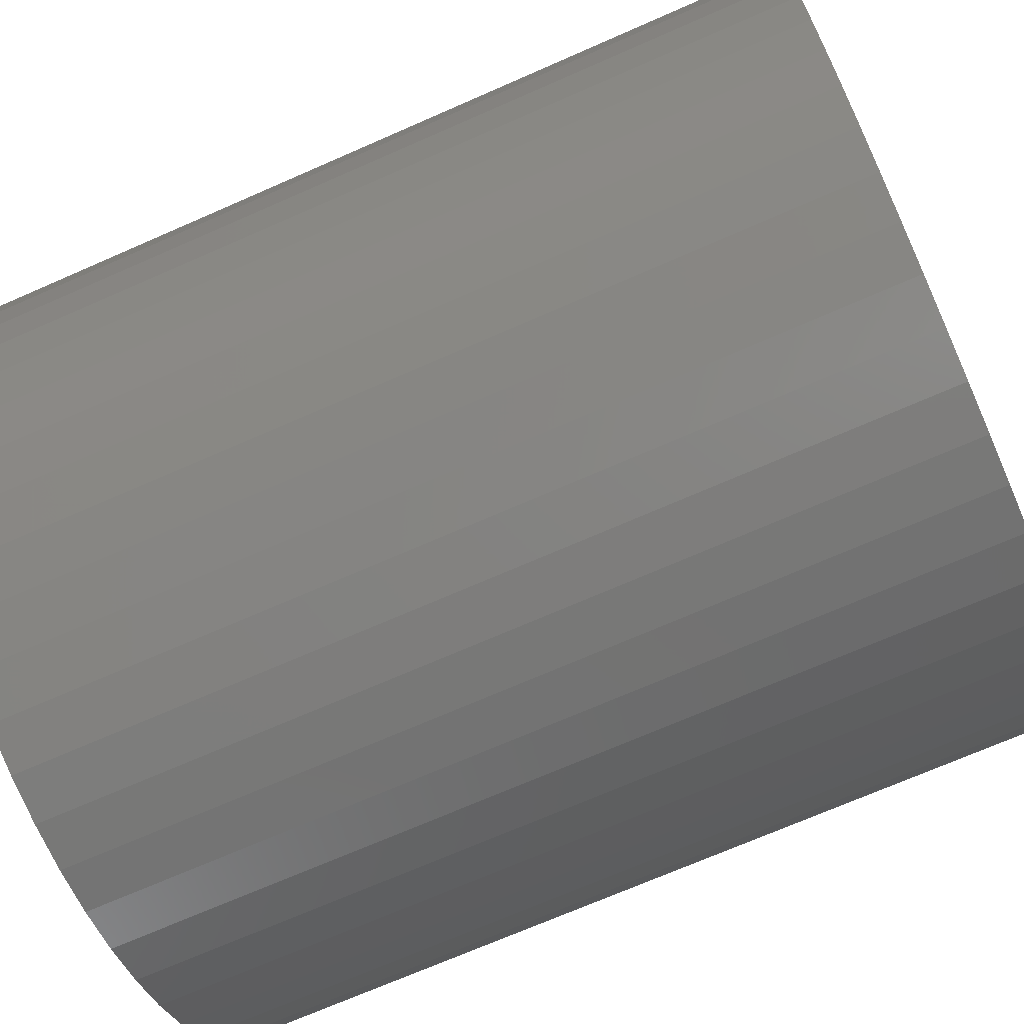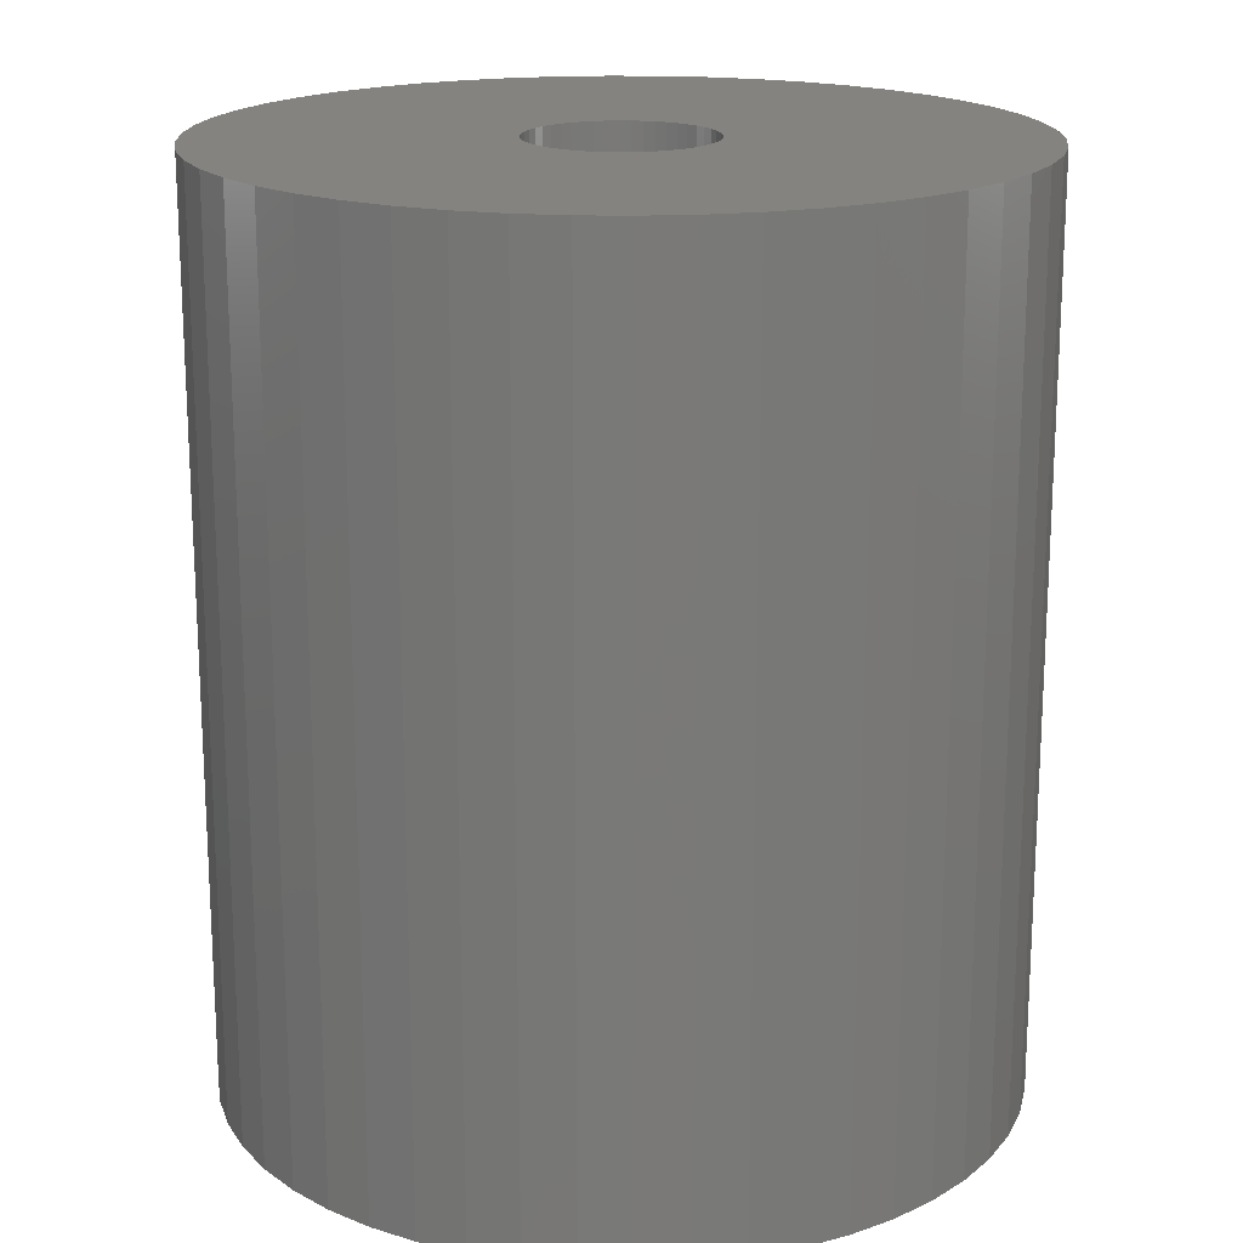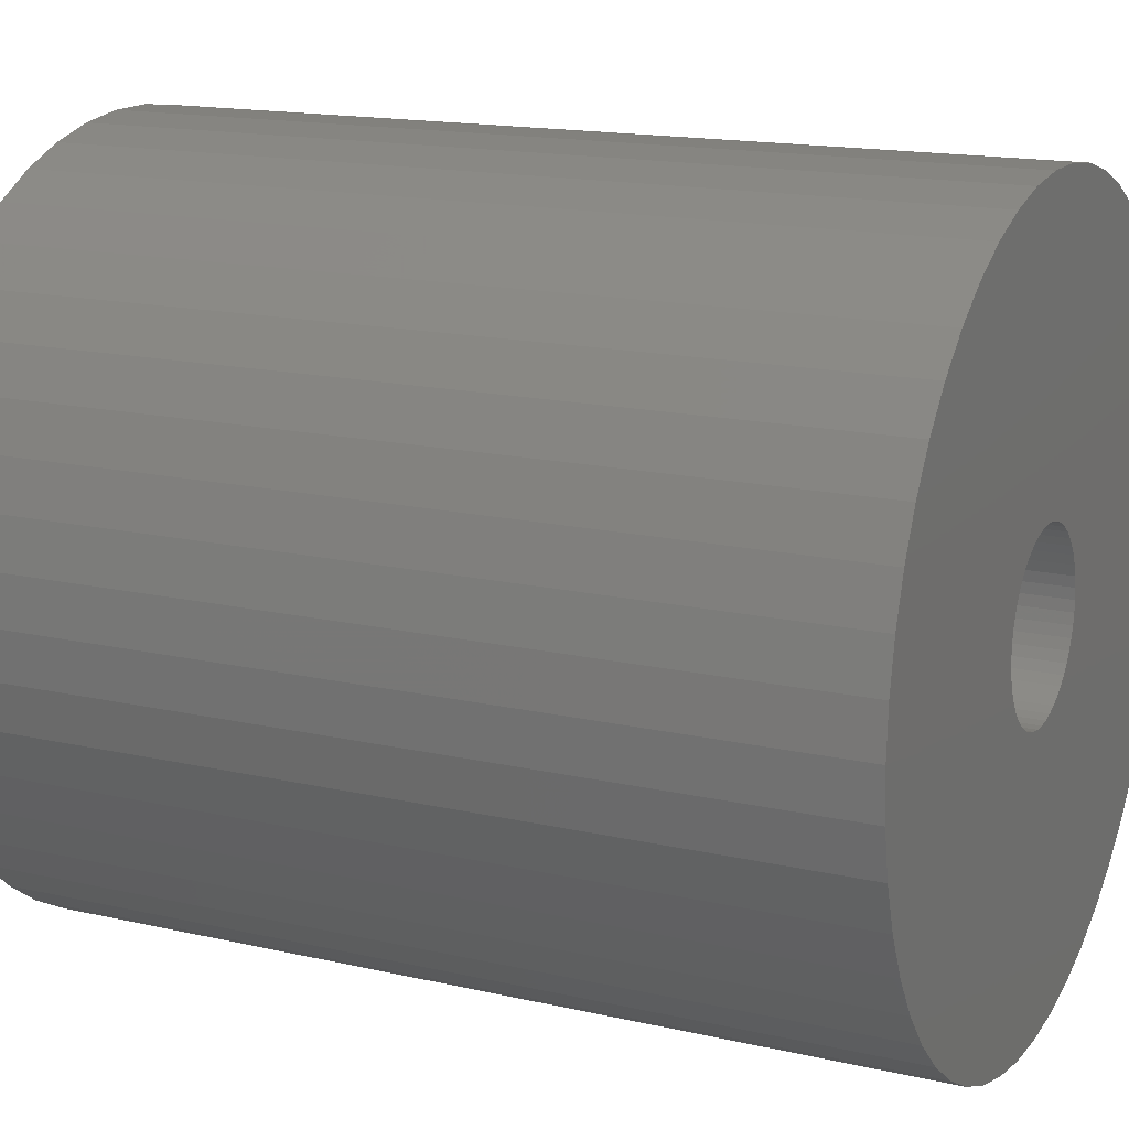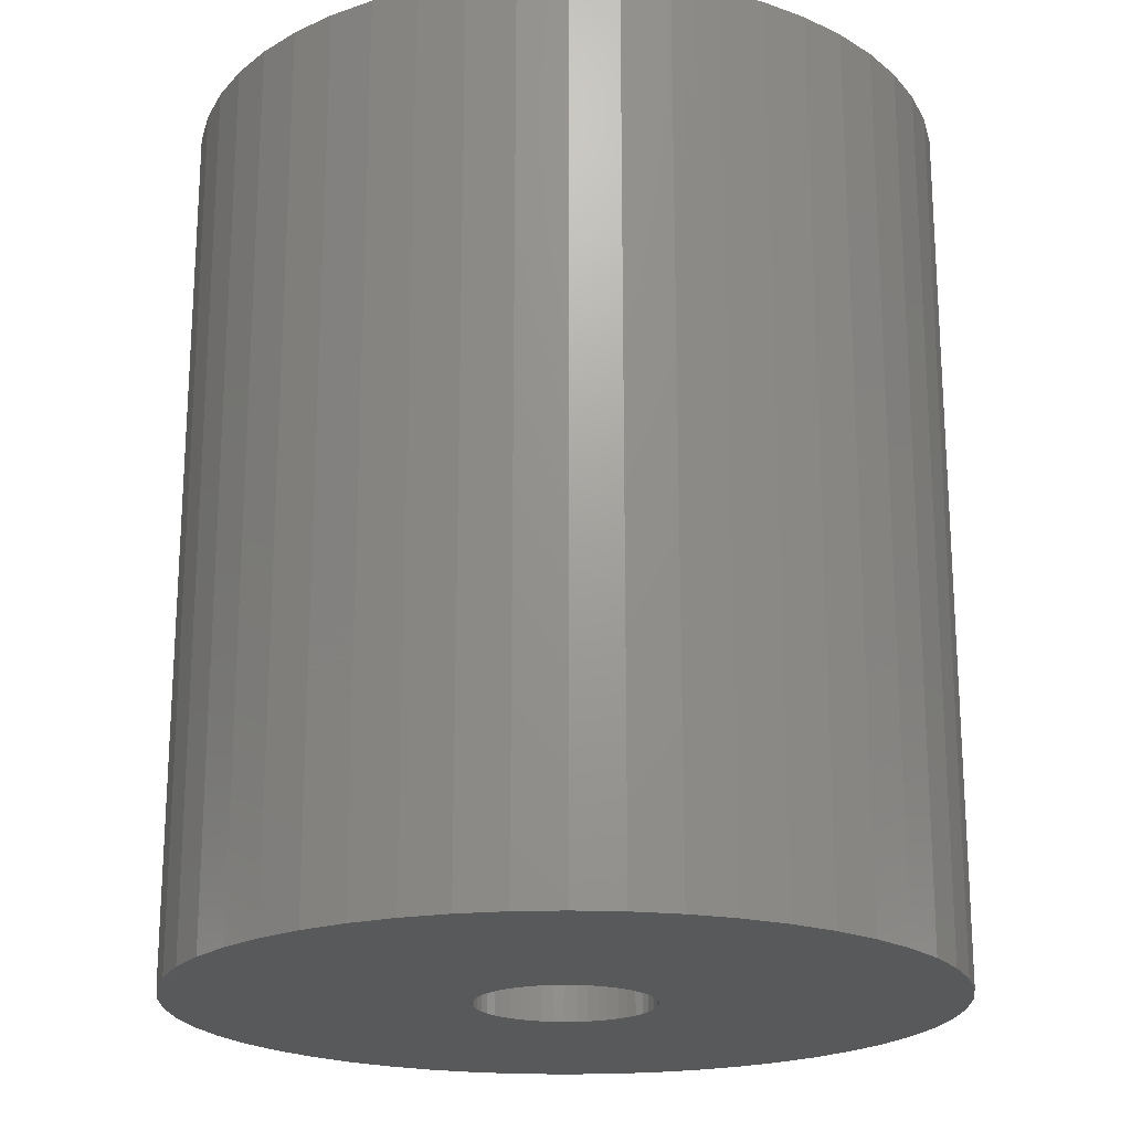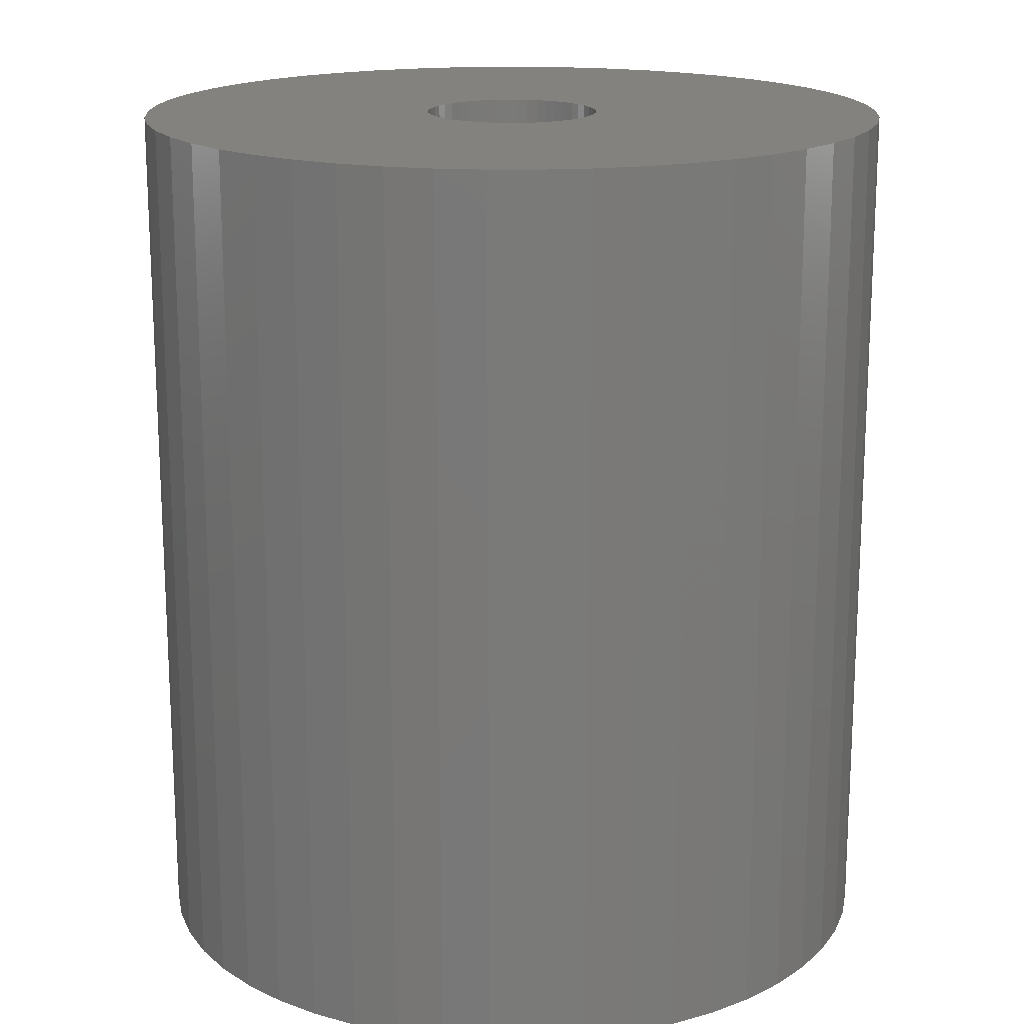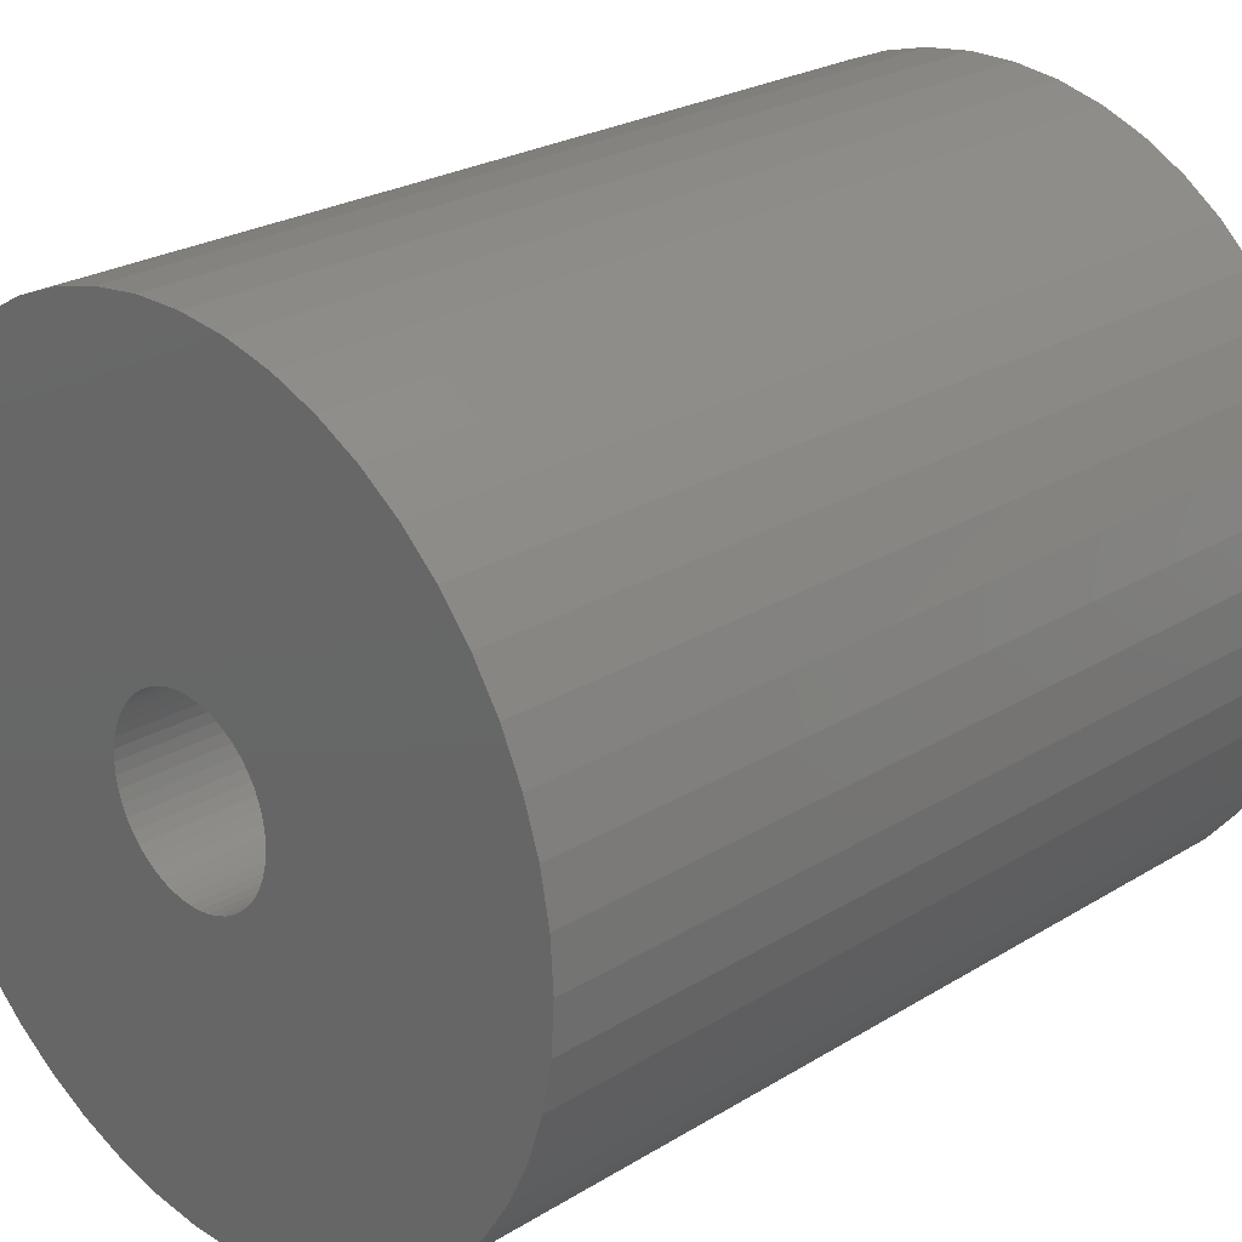
<metadata>
{"format":"stl","ext":"stl","renderer":"f3d","projection":"perspective","resolution":1024,"background":"white","views":[{"elev":-71.0,"azim":113.7,"up":"+Y"},{"elev":18.1,"azim":-106.1,"up":"+Z"},{"elev":15.6,"azim":-64.2,"up":"+Y"},{"elev":-20.5,"azim":32.0,"up":"+Z"},{"elev":17.2,"azim":179.8,"up":"+Z"},{"elev":24.9,"azim":-134.8,"up":"+Y"}]}
</metadata>
<code>
# stl→obj: 200 verts, 400 faces
v 19.5 0 22.5
v 19.35 2.444 -22.5
v 19.35 2.444 22.5
v 19.5 0 -22.5
v -19.5 0 -22.5
v -19.35 2.444 22.5
v -19.35 2.444 -22.5
v -19.5 0 22.5
v 1.224 19.46 -22.5
v -1.224 19.46 22.5
v 1.224 19.46 22.5
v -1.224 19.46 -22.5
v -1.224 -19.46 -22.5
v 1.224 -19.46 22.5
v -1.224 -19.46 22.5
v 1.224 -19.46 -22.5
v 14.21 13.35 -22.5
v 12.43 15.03 22.5
v 14.21 13.35 22.5
v 12.43 15.03 -22.5
v -12.43 15.03 -22.5
v -14.21 13.35 22.5
v -12.43 15.03 22.5
v -14.21 13.35 -22.5
v -6.026 18.55 -22.5
v -8.303 17.64 22.5
v -6.026 18.55 22.5
v -8.303 17.64 -22.5
v 17.09 -9.394 22.5
v 18.13 -7.178 -22.5
v 18.13 -7.178 22.5
v 17.09 -9.394 -22.5
v 18.13 7.178 22.5
v 17.09 9.394 -22.5
v 17.09 9.394 22.5
v 18.13 7.178 -22.5
v 15.78 11.46 -22.5
v 15.78 11.46 22.5
v 8.303 17.64 -22.5
v 6.026 18.55 22.5
v 8.303 17.64 22.5
v 6.026 18.55 -22.5
v 10.45 16.46 -22.5
v 10.45 16.46 22.5
v -18.13 7.178 -22.5
v -17.09 9.394 22.5
v -17.09 9.394 -22.5
v -18.13 7.178 22.5
v -15.78 11.46 -22.5
v -15.78 11.46 22.5
v -18.89 4.849 -22.5
v -18.89 4.849 22.5
v -3.654 19.15 -22.5
v -3.654 19.15 22.5
v 3.654 -19.15 22.5
v 3.654 -19.15 -22.5
v 18.89 4.849 22.5
v 18.89 4.849 -22.5
v 3.654 19.15 22.5
v 3.654 19.15 -22.5
v 4.5 0 22.5
v 4.465 0.564 22.5
v 19.35 -2.444 22.5
v 4.359 1.119 22.5
v 4.465 -0.564 22.5
v 4.184 1.657 22.5
v 18.89 -4.849 22.5
v 3.943 2.168 22.5
v 4.359 -1.119 22.5
v 3.641 2.645 22.5
v 3.28 3.08 22.5
v 4.184 -1.657 22.5
v 2.868 3.467 22.5
v 2.411 3.799 22.5
v 3.943 -2.168 22.5
v 1.916 4.072 22.5
v 15.78 -11.46 22.5
v 3.641 -2.645 22.5
v 1.391 4.28 22.5
v 0.8432 4.42 22.5
v 0.2826 4.491 22.5
v -0.2826 4.491 22.5
v -0.8432 4.42 22.5
v -1.391 4.28 22.5
v -1.916 4.072 22.5
v -2.411 3.799 22.5
v -10.45 16.46 22.5
v -2.868 3.467 22.5
v -3.28 3.08 22.5
v -3.641 2.645 22.5
v 14.21 -13.35 22.5
v 3.28 -3.08 22.5
v 12.43 -15.03 22.5
v 2.868 -3.467 22.5
v 10.45 -16.46 22.5
v 2.411 -3.799 22.5
v 8.303 -17.64 22.5
v 1.916 -4.072 22.5
v 6.026 -18.55 22.5
v 1.391 -4.28 22.5
v 0.8432 -4.42 22.5
v 0.2826 -4.491 22.5
v -0.2826 -4.491 22.5
v -0.8432 -4.42 22.5
v -3.654 -19.15 22.5
v -1.391 -4.28 22.5
v -6.026 -18.55 22.5
v -1.916 -4.072 22.5
v -8.303 -17.64 22.5
v -2.411 -3.799 22.5
v -10.45 -16.46 22.5
v -2.868 -3.467 22.5
v -12.43 -15.03 22.5
v -3.28 -3.08 22.5
v -14.21 -13.35 22.5
v -3.641 -2.645 22.5
v -15.78 -11.46 22.5
v -3.943 -2.168 22.5
v -17.09 -9.394 22.5
v -4.184 -1.657 22.5
v -18.13 -7.178 22.5
v -4.359 -1.119 22.5
v -18.89 -4.849 22.5
v -4.465 -0.564 22.5
v -19.35 -2.444 22.5
v -4.5 0 22.5
v -3.943 2.168 22.5
v -4.184 1.657 22.5
v -4.359 1.119 22.5
v -4.465 0.564 22.5
v -10.45 16.46 -22.5
v 19.35 -2.444 -22.5
v 15.78 -11.46 -22.5
v 14.21 -13.35 -22.5
v 18.89 -4.849 -22.5
v -17.09 -9.394 -22.5
v -18.13 -7.178 -22.5
v 4.5 0 -22.5
v 4.465 -0.564 -22.5
v 4.359 -1.119 -22.5
v 4.465 0.564 -22.5
v 4.184 -1.657 -22.5
v 3.943 -2.168 -22.5
v 4.359 1.119 -22.5
v 3.641 -2.645 -22.5
v 3.28 -3.08 -22.5
v 12.43 -15.03 -22.5
v 4.184 1.657 -22.5
v 2.868 -3.467 -22.5
v 10.45 -16.46 -22.5
v 2.411 -3.799 -22.5
v 8.303 -17.64 -22.5
v 3.943 2.168 -22.5
v 1.916 -4.072 -22.5
v 6.026 -18.55 -22.5
v 3.641 2.645 -22.5
v 1.391 -4.28 -22.5
v 0.8432 -4.42 -22.5
v 0.2826 -4.491 -22.5
v -0.2826 -4.491 -22.5
v -0.8432 -4.42 -22.5
v -3.654 -19.15 -22.5
v -1.391 -4.28 -22.5
v -6.026 -18.55 -22.5
v -1.916 -4.072 -22.5
v -8.303 -17.64 -22.5
v -2.411 -3.799 -22.5
v -10.45 -16.46 -22.5
v -2.868 -3.467 -22.5
v -12.43 -15.03 -22.5
v -3.28 -3.08 -22.5
v -14.21 -13.35 -22.5
v -3.641 -2.645 -22.5
v -15.78 -11.46 -22.5
v 3.28 3.08 -22.5
v 2.868 3.467 -22.5
v 2.411 3.799 -22.5
v 1.916 4.072 -22.5
v 1.391 4.28 -22.5
v 0.8432 4.42 -22.5
v 0.2826 4.491 -22.5
v -0.2826 4.491 -22.5
v -0.8432 4.42 -22.5
v -1.391 4.28 -22.5
v -1.916 4.072 -22.5
v -2.411 3.799 -22.5
v -2.868 3.467 -22.5
v -3.28 3.08 -22.5
v -3.641 2.645 -22.5
v -3.943 2.168 -22.5
v -4.184 1.657 -22.5
v -4.359 1.119 -22.5
v -4.465 0.564 -22.5
v -4.5 0 -22.5
v -3.943 -2.168 -22.5
v -4.184 -1.657 -22.5
v -4.359 -1.119 -22.5
v -18.89 -4.849 -22.5
v -4.465 -0.564 -22.5
v -19.35 -2.444 -22.5
f 1 2 3
f 2 1 4
f 5 6 7
f 6 5 8
f 9 10 11
f 10 9 12
f 13 14 15
f 14 13 16
f 17 18 19
f 18 17 20
f 21 22 23
f 22 21 24
f 25 26 27
f 26 25 28
f 29 30 31
f 30 29 32
f 33 34 35
f 34 33 36
f 35 37 38
f 37 35 34
f 39 40 41
f 40 39 42
f 43 41 44
f 41 43 39
f 45 46 47
f 46 45 48
f 49 22 24
f 22 49 50
f 51 48 45
f 48 51 52
f 53 27 54
f 27 53 25
f 16 55 14
f 55 16 56
f 57 36 33
f 36 57 58
f 3 58 57
f 58 3 2
f 38 17 19
f 17 38 37
f 42 59 40
f 59 42 60
f 60 11 59
f 11 60 9
f 20 44 18
f 44 20 43
f 47 50 49
f 50 47 46
f 7 52 51
f 52 7 6
f 61 1 3
f 62 3 57
f 1 61 63
f 64 57 33
f 65 63 61
f 66 33 35
f 63 65 67
f 68 35 38
f 69 67 65
f 70 38 19
f 67 69 31
f 71 19 18
f 72 31 69
f 73 18 44
f 31 72 29
f 74 44 41
f 75 29 72
f 76 41 40
f 29 75 77
f 78 77 75
f 3 62 61
f 57 64 62
f 33 66 64
f 35 68 66
f 79 40 59
f 38 70 68
f 19 71 70
f 18 73 71
f 44 74 73
f 41 76 74
f 40 79 76
f 80 59 11
f 59 80 79
f 11 81 80
f 11 82 81
f 10 82 11
f 82 10 83
f 54 83 10
f 83 54 84
f 27 84 54
f 84 27 85
f 26 85 27
f 85 26 86
f 87 86 26
f 86 87 88
f 23 88 87
f 88 23 89
f 22 89 23
f 89 22 90
f 50 90 22
f 77 78 91
f 92 91 78
f 91 92 93
f 94 93 92
f 93 94 95
f 96 95 94
f 95 96 97
f 98 97 96
f 97 98 99
f 100 99 98
f 99 100 55
f 101 55 100
f 55 101 14
f 102 14 101
f 103 14 102
f 15 103 104
f 103 15 14
f 105 104 106
f 107 106 108
f 109 108 110
f 111 110 112
f 113 112 114
f 115 114 116
f 104 105 15
f 117 116 118
f 119 118 120
f 121 120 122
f 123 122 124
f 125 124 126
f 90 50 127
f 106 107 105
f 46 127 50
f 108 109 107
f 127 46 128
f 110 111 109
f 48 128 46
f 112 113 111
f 128 48 129
f 114 115 113
f 52 129 48
f 116 117 115
f 129 52 130
f 118 119 117
f 6 130 52
f 120 121 119
f 130 6 126
f 122 123 121
f 8 126 6
f 124 125 123
f 126 8 125
f 28 87 26
f 87 28 131
f 131 23 87
f 23 131 21
f 12 54 10
f 54 12 53
f 63 4 1
f 4 63 132
f 91 133 77
f 133 91 134
f 31 135 67
f 135 31 30
f 67 132 63
f 132 67 135
f 136 121 137
f 121 136 119
f 138 4 132
f 139 132 135
f 4 138 2
f 140 135 30
f 141 2 138
f 142 30 32
f 2 141 58
f 143 32 133
f 144 58 141
f 145 133 134
f 58 144 36
f 146 134 147
f 148 36 144
f 149 147 150
f 36 148 34
f 151 150 152
f 153 34 148
f 154 152 155
f 34 153 37
f 156 37 153
f 132 139 138
f 135 140 139
f 30 142 140
f 32 143 142
f 157 155 56
f 133 145 143
f 134 146 145
f 147 149 146
f 150 151 149
f 152 154 151
f 155 157 154
f 158 56 16
f 56 158 157
f 16 159 158
f 16 160 159
f 13 160 16
f 160 13 161
f 162 161 13
f 161 162 163
f 164 163 162
f 163 164 165
f 166 165 164
f 165 166 167
f 168 167 166
f 167 168 169
f 170 169 168
f 169 170 171
f 172 171 170
f 171 172 173
f 174 173 172
f 37 156 17
f 175 17 156
f 17 175 20
f 176 20 175
f 20 176 43
f 177 43 176
f 43 177 39
f 178 39 177
f 39 178 42
f 179 42 178
f 42 179 60
f 180 60 179
f 60 180 9
f 181 9 180
f 182 9 181
f 12 182 183
f 182 12 9
f 53 183 184
f 25 184 185
f 28 185 186
f 131 186 187
f 21 187 188
f 24 188 189
f 183 53 12
f 49 189 190
f 47 190 191
f 45 191 192
f 51 192 193
f 7 193 194
f 173 174 195
f 184 25 53
f 136 195 174
f 185 28 25
f 195 136 196
f 186 131 28
f 137 196 136
f 187 21 131
f 196 137 197
f 188 24 21
f 198 197 137
f 189 49 24
f 197 198 199
f 190 47 49
f 200 199 198
f 191 45 47
f 199 200 194
f 192 51 45
f 5 194 200
f 193 7 51
f 194 5 7
f 152 95 97
f 95 152 150
f 147 91 93
f 91 147 134
f 77 32 29
f 32 77 133
f 137 123 198
f 123 137 121
f 155 97 99
f 97 155 152
f 56 99 55
f 99 56 155
f 162 15 105
f 15 162 13
f 166 107 109
f 107 166 164
f 164 105 107
f 105 164 162
f 172 117 174
f 117 172 115
f 172 113 115
f 113 172 170
f 198 125 200
f 125 198 123
f 200 8 5
f 8 200 125
f 150 93 95
f 93 150 147
f 174 119 136
f 119 174 117
f 168 109 111
f 109 168 166
f 170 111 113
f 111 170 168
f 138 62 141
f 62 138 61
f 126 193 130
f 193 126 194
f 182 81 82
f 81 182 181
f 159 103 102
f 103 159 160
f 146 78 145
f 78 146 92
f 176 71 73
f 71 176 175
f 188 88 89
f 88 188 187
f 185 84 85
f 84 185 184
f 148 68 153
f 68 148 66
f 141 64 144
f 64 141 62
f 179 76 79
f 76 179 178
f 180 79 80
f 79 180 179
f 177 73 74
f 73 177 176
f 128 190 127
f 190 128 191
f 127 189 90
f 189 127 190
f 129 191 128
f 191 129 192
f 186 85 86
f 85 186 185
f 184 83 84
f 83 184 183
f 154 100 98
f 100 154 157
f 144 66 148
f 66 144 64
f 156 71 175
f 71 156 70
f 153 70 156
f 70 153 68
f 181 80 81
f 80 181 180
f 178 74 76
f 74 178 177
f 90 188 89
f 188 90 189
f 130 192 129
f 192 130 193
f 187 86 88
f 86 187 186
f 183 82 83
f 82 183 182
f 139 61 138
f 61 139 65
f 145 75 143
f 75 145 78
f 140 65 139
f 65 140 69
f 163 108 106
f 108 163 165
f 116 195 118
f 195 116 173
f 118 196 120
f 196 118 195
f 146 94 92
f 94 146 149
f 151 98 96
f 98 151 154
f 142 69 140
f 69 142 72
f 143 72 142
f 72 143 75
f 161 106 104
f 106 161 163
f 120 197 122
f 197 120 196
f 124 194 126
f 194 124 199
f 149 96 94
f 96 149 151
f 160 104 103
f 104 160 161
f 165 110 108
f 110 165 167
f 114 173 116
f 173 114 171
f 122 199 124
f 199 122 197
f 157 101 100
f 101 157 158
f 158 102 101
f 102 158 159
f 169 114 112
f 114 169 171
f 167 112 110
f 112 167 169

</code>
